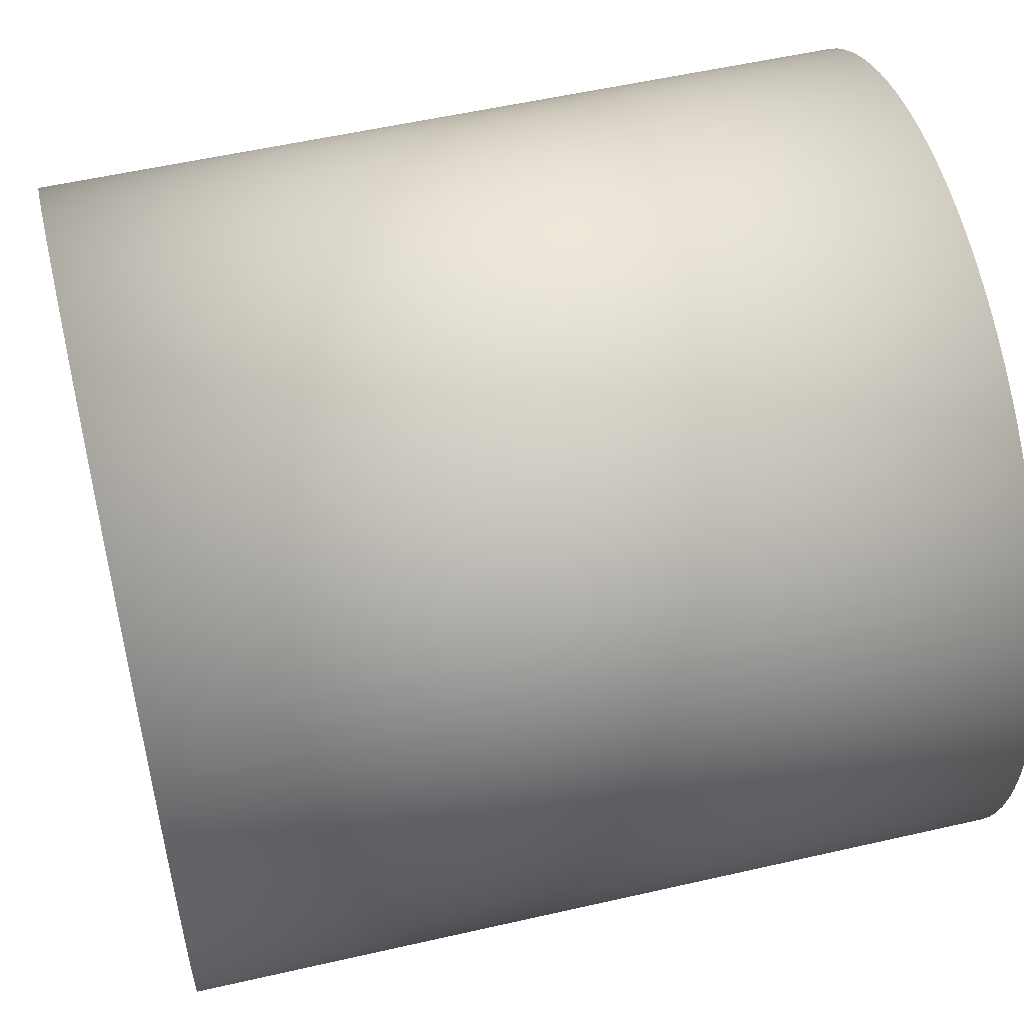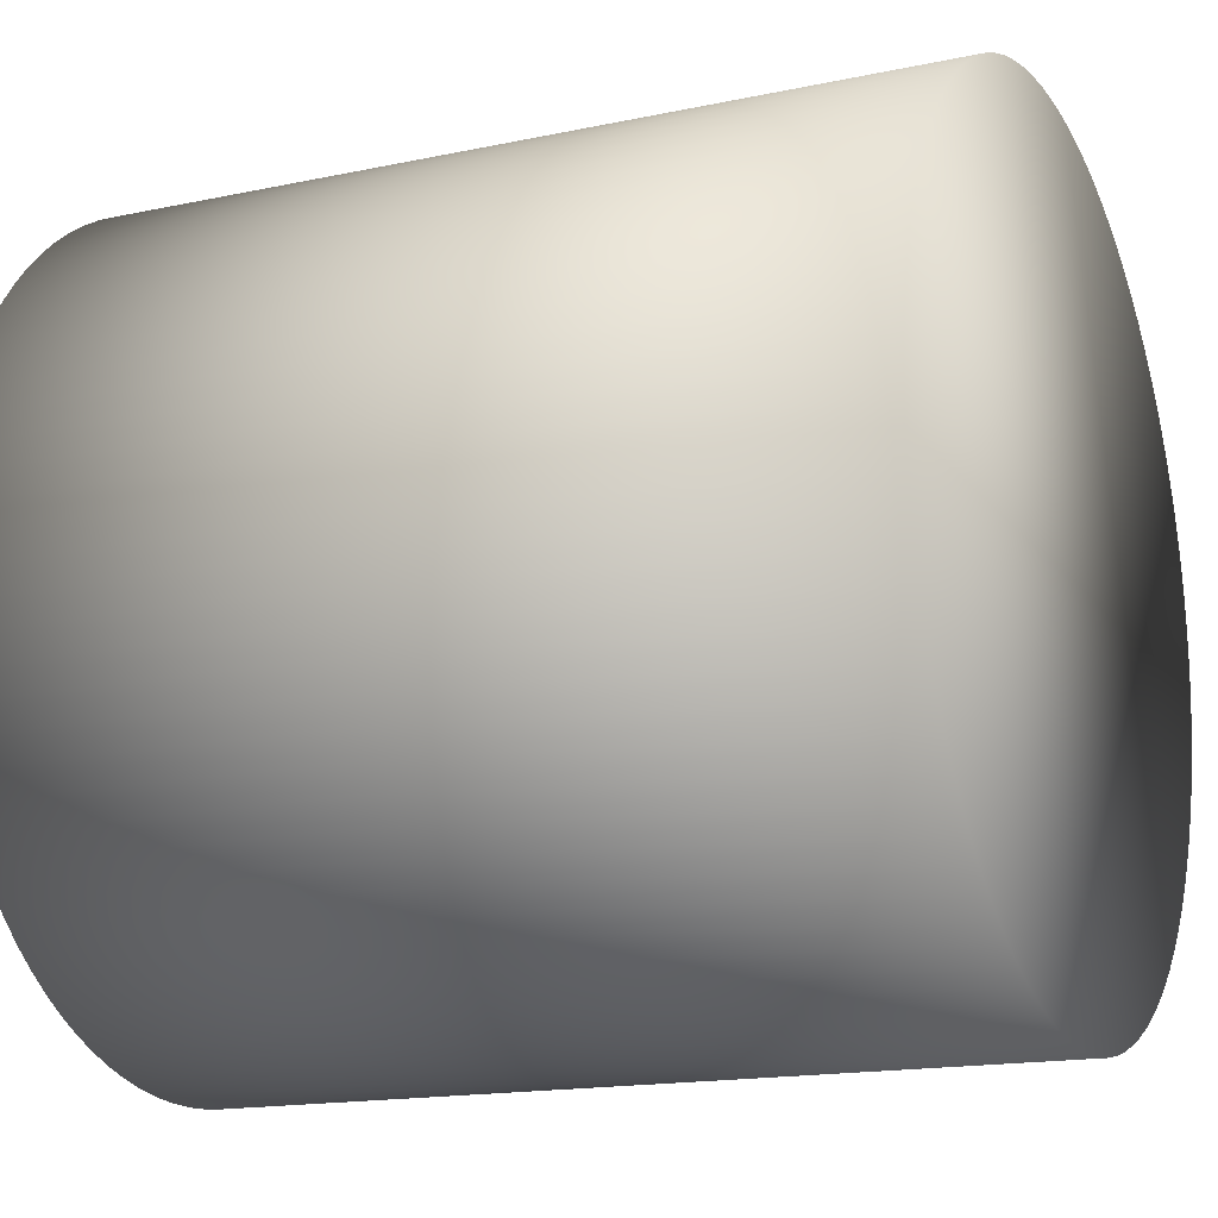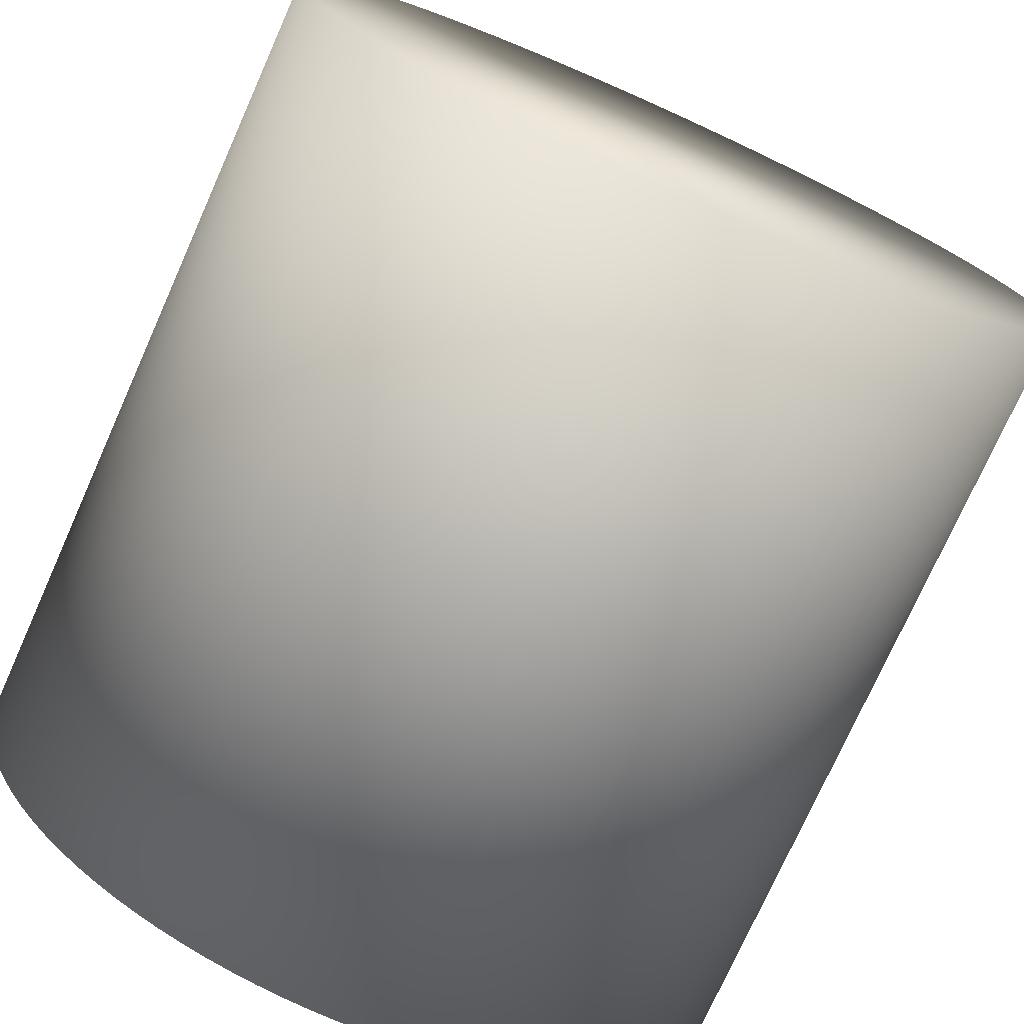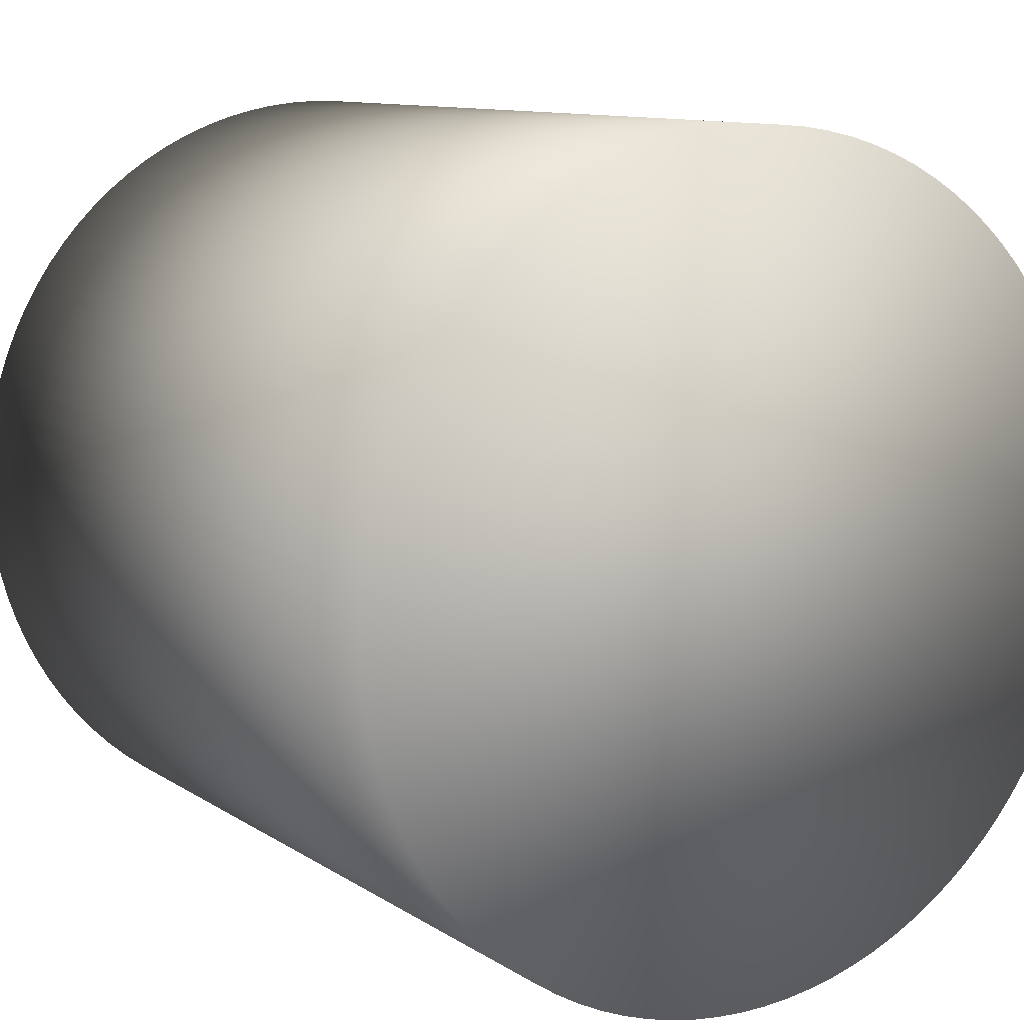
<metadata>
{"format":"obj","ext":"obj","renderer":"f3d","projection":"perspective","resolution":1024,"background":"white","views":[{"elev":54.2,"azim":76.3,"up":"+Z"},{"elev":-16.0,"azim":114.0,"up":"+Z"},{"elev":-75.3,"azim":155.9,"up":"+Z"},{"elev":10.5,"azim":-32.4,"up":"+Z"}]}
</metadata>
<code>
o Cylinder
v 0.03991 -0.04 0.002644
v -0.03998 -0.04 0.001323
v 0.04 -0.04 -0
v -0.03998 -0.04 -0.001323
v 0.03991 -0.04 -0.002644
v -0.0398 -0.04 -0.003962
v 0.03965 -0.04 -0.005276
v -0.03945 -0.04 -0.006584
v 0.03921 -0.04 -0.007885
v -0.03893 -0.04 -0.009177
v 0.03861 -0.04 -0.01046
v -0.03824 -0.04 -0.01173
v 0.03783 -0.04 -0.01299
v -0.03738 -0.04 -0.01423
v 0.03689 -0.04 -0.01546
v -0.03636 -0.04 -0.01667
v 0.03579 -0.04 -0.01786
v -0.03518 -0.04 -0.01904
v 0.03453 -0.04 -0.02019
v -0.03384 -0.04 -0.02132
v 0.03312 -0.04 -0.02243
v -0.03236 -0.04 -0.02351
v 0.03157 -0.04 -0.02457
v -0.03074 -0.04 -0.0256
v 0.02987 -0.04 -0.0266
v -0.02898 -0.04 -0.02757
v 0.02805 -0.04 -0.02852
v -0.02709 -0.04 -0.02943
v 0.0261 -0.04 -0.03031
v -0.02509 -0.04 -0.03115
v 0.02404 -0.04 -0.03197
v -0.02297 -0.04 -0.03275
v 0.02188 -0.04 -0.03349
v -0.02076 -0.04 -0.03419
v 0.01962 -0.04 -0.03486
v -0.01845 -0.04 -0.03549
v 0.01727 -0.04 -0.03608
v -0.01607 -0.04 -0.03663
v 0.01485 -0.04 -0.03714
v -0.01361 -0.04 -0.03761
v 0.01236 -0.04 -0.03804
v -0.0111 -0.04 -0.03843
v 0.009819 -0.04 -0.03878
v -0.008532 -0.04 -0.03908
v 0.007235 -0.04 -0.03934
v -0.005931 -0.04 -0.03956
v 0.004619 -0.04 -0.03973
v -0.003303 -0.04 -0.03986
v 0.001983 -0.04 -0.03995
v -0.000661 -0.04 -0.04
v -0.0398 -0.04 0.003962
v 0.03965 -0.04 0.005276
v -0.03945 -0.04 0.006584
v 0.03921 -0.04 0.007885
v -0.03893 -0.04 0.009177
v 0.03861 -0.04 0.01046
v -0.03824 -0.04 0.01173
v 0.03783 -0.04 0.01299
v -0.03738 -0.04 0.01423
v 0.03689 -0.04 0.01546
v -0.03636 -0.04 0.01667
v 0.03579 -0.04 0.01786
v -0.03518 -0.04 0.01904
v 0.03453 -0.04 0.02019
v -0.03384 -0.04 0.02132
v 0.03312 -0.04 0.02243
v -0.03236 -0.04 0.02351
v 0.03157 -0.04 0.02457
v -0.03074 -0.04 0.0256
v 0.02987 -0.04 0.0266
v -0.02898 -0.04 0.02757
v 0.02805 -0.04 0.02852
v -0.02709 -0.04 0.02943
v 0.0261 -0.04 0.03031
v -0.02509 -0.04 0.03115
v 0.02404 -0.04 0.03197
v -0.02297 -0.04 0.03275
v 0.02188 -0.04 0.03349
v -0.02076 -0.04 0.03419
v 0.01962 -0.04 0.03486
v -0.01845 -0.04 0.03549
v 0.01727 -0.04 0.03608
v -0.01607 -0.04 0.03663
v 0.01485 -0.04 0.03714
v -0.01361 -0.04 0.03761
v 0.01236 -0.04 0.03804
v -0.0111 -0.04 0.03843
v 0.009819 -0.04 0.03878
v -0.008532 -0.04 0.03908
v 0.007235 -0.04 0.03934
v -0.005931 -0.04 0.03956
v 0.004619 -0.04 0.03973
v -0.003303 -0.04 0.03986
v 0.001983 -0.04 0.03995
v -0.000661 -0.04 0.04
v 0.03991 0 -0.002644
v 0.04 0 0
v 0.03991 0 0.002644
v 0.03965 0 0.005276
v 0.03921 0 0.007885
v 0.03861 0 0.01046
v 0.03783 0 0.01299
v 0.03689 0 0.01546
v 0.03579 0 0.01786
v 0.03453 0 0.02019
v 0.03312 0 0.02243
v 0.03157 0 0.02457
v 0.02987 0 0.0266
v 0.02805 0 0.02852
v 0.0261 0 0.03031
v 0.02404 0 0.03197
v 0.02188 0 0.03349
v 0.01962 0 0.03486
v 0.01727 0 0.03608
v 0.01485 0 0.03714
v 0.01236 0 0.03804
v 0.009819 0 0.03878
v 0.007235 0 0.03934
v 0.004619 0 0.03973
v 0.001983 0 0.03995
v -0.000661 0 0.04
v -0.003303 0 0.03986
v -0.005931 0 0.03956
v -0.008532 0 0.03908
v -0.0111 0 0.03843
v -0.01361 0 0.03761
v -0.01607 0 0.03663
v -0.01845 0 0.03549
v -0.02076 0 0.03419
v -0.02297 0 0.03275
v -0.02509 0 0.03115
v -0.02709 0 0.02943
v -0.02898 0 0.02757
v -0.03074 0 0.0256
v -0.03236 0 0.02351
v -0.03384 0 0.02132
v -0.03518 0 0.01904
v -0.03636 0 0.01667
v -0.03738 0 0.01423
v -0.03824 0 0.01173
v -0.03893 0 0.009177
v -0.03945 0 0.006584
v -0.0398 0 0.003962
v -0.03998 0 0.001323
v -0.03998 0 -0.001323
v -0.0398 0 -0.003962
v -0.03945 0 -0.006584
v -0.03893 0 -0.009177
v -0.03824 0 -0.01173
v -0.03738 0 -0.01423
v -0.03636 0 -0.01667
v -0.03518 0 -0.01904
v -0.03384 0 -0.02132
v -0.03236 0 -0.02351
v -0.03074 0 -0.0256
v -0.02898 0 -0.02757
v -0.02709 0 -0.02943
v -0.02509 0 -0.03115
v -0.02297 0 -0.03275
v -0.02076 0 -0.03419
v -0.01845 0 -0.03549
v -0.01607 0 -0.03663
v -0.01361 0 -0.03761
v -0.0111 0 -0.03843
v -0.008532 0 -0.03908
v -0.005931 0 -0.03956
v -0.003303 0 -0.03986
v -0.000661 0 -0.04
v 0.001983 0 -0.03995
v 0.004619 0 -0.03973
v 0.007235 0 -0.03934
v 0.009819 0 -0.03878
v 0.01236 0 -0.03804
v 0.01485 0 -0.03714
v 0.01727 0 -0.03608
v 0.01962 0 -0.03486
v 0.02188 0 -0.03349
v 0.02404 0 -0.03197
v 0.0261 0 -0.03031
v 0.02805 0 -0.02852
v 0.02987 0 -0.0266
v 0.03157 0 -0.02457
v 0.03312 0 -0.02243
v 0.03453 0 -0.02019
v 0.03579 0 -0.01786
v 0.03689 0 -0.01546
v 0.03783 0 -0.01299
v 0.03861 0 -0.01046
v 0.03921 0 -0.007885
v 0.03965 0 -0.005276
v 0.03991 0.04 0.002644
v 0.04 0.04 -0
v 0.03991 0.04 -0.002644
v 0.03965 0.04 -0.005276
v 0.03921 0.04 -0.007885
v 0.03861 0.04 -0.01046
v 0.03783 0.04 -0.01299
v 0.03689 0.04 -0.01546
v 0.03579 0.04 -0.01786
v 0.03453 0.04 -0.02019
v 0.03312 0.04 -0.02243
v 0.03157 0.04 -0.02457
v 0.02987 0.04 -0.0266
v 0.02805 0.04 -0.02852
v 0.0261 0.04 -0.03031
v 0.02404 0.04 -0.03197
v 0.02188 0.04 -0.03349
v 0.01962 0.04 -0.03486
v 0.01727 0.04 -0.03608
v 0.01485 0.04 -0.03714
v 0.01236 0.04 -0.03804
v 0.009819 0.04 -0.03878
v 0.007235 0.04 -0.03934
v 0.004619 0.04 -0.03973
v 0.001983 0.04 -0.03995
v -0.000661 0.04 -0.04
v -0.003303 0.04 -0.03986
v -0.005931 0.04 -0.03956
v -0.008532 0.04 -0.03908
v -0.0111 0.04 -0.03843
v -0.01361 0.04 -0.03761
v -0.01607 0.04 -0.03663
v -0.01845 0.04 -0.03549
v -0.02076 0.04 -0.03419
v -0.02297 0.04 -0.03275
v -0.02509 0.04 -0.03115
v -0.02709 0.04 -0.02943
v -0.02898 0.04 -0.02757
v -0.03074 0.04 -0.0256
v -0.03236 0.04 -0.02351
v -0.03384 0.04 -0.02132
v -0.03518 0.04 -0.01904
v -0.03636 0.04 -0.01667
v -0.03738 0.04 -0.01423
v -0.03824 0.04 -0.01173
v -0.03893 0.04 -0.009177
v -0.03945 0.04 -0.006584
v -0.0398 0.04 -0.003962
v -0.03998 0.04 -0.001323
v -0.03998 0.04 0.001323
v -0.0398 0.04 0.003962
v -0.03945 0.04 0.006584
v -0.03893 0.04 0.009177
v -0.03824 0.04 0.01173
v -0.03738 0.04 0.01423
v -0.03636 0.04 0.01667
v -0.03518 0.04 0.01904
v -0.03384 0.04 0.02132
v -0.03236 0.04 0.02351
v -0.03074 0.04 0.0256
v -0.02898 0.04 0.02757
v -0.02709 0.04 0.02943
v -0.02509 0.04 0.03115
v -0.02297 0.04 0.03275
v -0.02076 0.04 0.03419
v -0.01845 0.04 0.03549
v -0.01607 0.04 0.03663
v -0.01361 0.04 0.03761
v -0.0111 0.04 0.03843
v -0.008532 0.04 0.03908
v -0.005931 0.04 0.03956
v -0.003303 0.04 0.03986
v -0.000661 0.04 0.04
v 0.001983 0.04 0.03995
v 0.004619 0.04 0.03973
v 0.007235 0.04 0.03934
v 0.009819 0.04 0.03878
v 0.01236 0.04 0.03804
v 0.01485 0.04 0.03714
v 0.01727 0.04 0.03608
v 0.01962 0.04 0.03486
v 0.02188 0.04 0.03349
v 0.02404 0.04 0.03197
v 0.0261 0.04 0.03031
v 0.02805 0.04 0.02852
v 0.02987 0.04 0.0266
v 0.03157 0.04 0.02457
v 0.03312 0.04 0.02243
v 0.03453 0.04 0.02019
v 0.03579 0.04 0.01786
v 0.03689 0.04 0.01546
v 0.03783 0.04 0.01299
v 0.03861 0.04 0.01046
v 0.03921 0.04 0.007885
v 0.03965 0.04 0.005276
f 1 2 3
f 3 2 4
f 3 4 5
f 5 4 6
f 5 6 7
f 7 6 8
f 7 8 9
f 9 8 10
f 9 10 11
f 11 10 12
f 11 12 13
f 13 12 14
f 13 14 15
f 15 14 16
f 15 16 17
f 17 16 18
f 17 18 19
f 19 18 20
f 19 20 21
f 21 20 22
f 21 22 23
f 23 22 24
f 23 24 25
f 25 24 26
f 25 26 27
f 27 26 28
f 27 28 29
f 29 28 30
f 29 30 31
f 31 30 32
f 31 32 33
f 33 32 34
f 33 34 35
f 35 34 36
f 35 36 37
f 37 36 38
f 37 38 39
f 39 38 40
f 39 40 41
f 41 40 42
f 41 42 43
f 43 42 44
f 43 44 45
f 45 44 46
f 45 46 47
f 47 46 48
f 47 48 49
f 49 48 50
f 2 1 51
f 51 1 52
f 51 52 53
f 53 52 54
f 53 54 55
f 55 54 56
f 55 56 57
f 57 56 58
f 57 58 59
f 59 58 60
f 59 60 61
f 61 60 62
f 61 62 63
f 63 62 64
f 63 64 65
f 65 64 66
f 65 66 67
f 67 66 68
f 67 68 69
f 69 68 70
f 69 70 71
f 71 70 72
f 71 72 73
f 73 72 74
f 73 74 75
f 75 74 76
f 75 76 77
f 77 76 78
f 77 78 79
f 79 78 80
f 79 80 81
f 81 80 82
f 81 82 83
f 83 82 84
f 83 84 85
f 85 84 86
f 85 86 87
f 87 86 88
f 87 88 89
f 89 88 90
f 89 90 91
f 91 90 92
f 91 92 93
f 93 92 94
f 93 94 95
f 5 96 3
f 3 96 97
f 3 97 1
f 1 97 98
f 1 98 52
f 52 98 99
f 52 99 54
f 54 99 100
f 54 100 56
f 56 100 101
f 56 101 58
f 58 101 102
f 58 102 60
f 60 102 103
f 60 103 62
f 62 103 104
f 62 104 64
f 64 104 105
f 64 105 66
f 66 105 106
f 66 106 68
f 68 106 107
f 68 107 70
f 70 107 108
f 70 108 72
f 72 108 109
f 72 109 74
f 74 109 110
f 74 110 76
f 76 110 111
f 76 111 78
f 78 111 112
f 78 112 80
f 80 112 113
f 80 113 82
f 82 113 114
f 82 114 84
f 84 114 115
f 84 115 86
f 86 115 116
f 86 116 88
f 88 116 117
f 88 117 90
f 90 117 118
f 90 118 92
f 92 118 119
f 92 119 94
f 94 119 120
f 94 120 95
f 95 120 121
f 95 121 93
f 93 121 122
f 93 122 91
f 91 122 123
f 91 123 89
f 89 123 124
f 89 124 87
f 87 124 125
f 87 125 85
f 85 125 126
f 85 126 83
f 83 126 127
f 83 127 81
f 81 127 128
f 81 128 79
f 79 128 129
f 79 129 77
f 77 129 130
f 77 130 75
f 75 130 131
f 75 131 73
f 73 131 132
f 73 132 71
f 71 132 133
f 71 133 69
f 69 133 134
f 69 134 67
f 67 134 135
f 67 135 65
f 65 135 136
f 65 136 63
f 63 136 137
f 63 137 61
f 61 137 138
f 61 138 59
f 59 138 139
f 59 139 57
f 57 139 140
f 57 140 55
f 55 140 141
f 55 141 53
f 53 141 142
f 53 142 51
f 51 142 143
f 51 143 2
f 2 143 144
f 2 144 4
f 4 144 145
f 4 145 6
f 6 145 146
f 6 146 8
f 8 146 147
f 8 147 10
f 10 147 148
f 10 148 12
f 12 148 149
f 12 149 14
f 14 149 150
f 14 150 16
f 16 150 151
f 16 151 18
f 18 151 152
f 18 152 20
f 20 152 153
f 20 153 22
f 22 153 154
f 22 154 24
f 24 154 155
f 24 155 26
f 26 155 156
f 26 156 28
f 28 156 157
f 28 157 30
f 30 157 158
f 30 158 32
f 32 158 159
f 32 159 34
f 34 159 160
f 34 160 36
f 36 160 161
f 36 161 38
f 38 161 162
f 38 162 40
f 40 162 163
f 40 163 42
f 42 163 164
f 42 164 44
f 44 164 165
f 44 165 46
f 46 165 166
f 46 166 48
f 48 166 167
f 48 167 50
f 50 167 168
f 50 168 49
f 49 168 169
f 49 169 47
f 47 169 170
f 47 170 45
f 45 170 171
f 45 171 43
f 43 171 172
f 43 172 41
f 41 172 173
f 41 173 39
f 39 173 174
f 39 174 37
f 37 174 175
f 37 175 35
f 35 175 176
f 35 176 33
f 33 176 177
f 33 177 31
f 31 177 178
f 31 178 29
f 29 178 179
f 29 179 27
f 27 179 180
f 27 180 25
f 25 180 181
f 25 181 23
f 23 181 182
f 23 182 21
f 21 182 183
f 21 183 19
f 19 183 184
f 19 184 17
f 17 184 185
f 17 185 15
f 15 185 186
f 15 186 13
f 13 186 187
f 13 187 11
f 11 187 188
f 11 188 9
f 9 188 189
f 9 189 7
f 7 189 190
f 7 190 5
f 5 190 96
f 191 98 192
f 192 98 97
f 192 97 193
f 193 97 96
f 193 96 194
f 194 96 190
f 194 190 195
f 195 190 189
f 195 189 196
f 196 189 188
f 196 188 197
f 197 188 187
f 197 187 198
f 198 187 186
f 198 186 199
f 199 186 185
f 199 185 200
f 200 185 184
f 200 184 201
f 201 184 183
f 201 183 202
f 202 183 182
f 202 182 203
f 203 182 181
f 203 181 204
f 204 181 180
f 204 180 205
f 205 180 179
f 205 179 206
f 206 179 178
f 206 178 207
f 207 178 177
f 207 177 208
f 208 177 176
f 208 176 209
f 209 176 175
f 209 175 210
f 210 175 174
f 210 174 211
f 211 174 173
f 211 173 212
f 212 173 172
f 212 172 213
f 213 172 171
f 213 171 214
f 214 171 170
f 214 170 215
f 215 170 169
f 215 169 216
f 216 169 168
f 216 168 217
f 217 168 167
f 217 167 218
f 218 167 166
f 218 166 219
f 219 166 165
f 219 165 220
f 220 165 164
f 220 164 221
f 221 164 163
f 221 163 222
f 222 163 162
f 222 162 223
f 223 162 161
f 223 161 224
f 224 161 160
f 224 160 225
f 225 160 159
f 225 159 226
f 226 159 158
f 226 158 227
f 227 158 157
f 227 157 228
f 228 157 156
f 228 156 229
f 229 156 155
f 229 155 230
f 230 155 154
f 230 154 231
f 231 154 153
f 231 153 232
f 232 153 152
f 232 152 233
f 233 152 151
f 233 151 234
f 234 151 150
f 234 150 235
f 235 150 149
f 235 149 236
f 236 149 148
f 236 148 237
f 237 148 147
f 237 147 238
f 238 147 146
f 238 146 239
f 239 146 145
f 239 145 240
f 240 145 144
f 240 144 241
f 241 144 143
f 241 143 242
f 242 143 142
f 242 142 243
f 243 142 141
f 243 141 244
f 244 141 140
f 244 140 245
f 245 140 139
f 245 139 246
f 246 139 138
f 246 138 247
f 247 138 137
f 247 137 248
f 248 137 136
f 248 136 249
f 249 136 135
f 249 135 250
f 250 135 134
f 250 134 251
f 251 134 133
f 251 133 252
f 252 133 132
f 252 132 253
f 253 132 131
f 253 131 254
f 254 131 130
f 254 130 255
f 255 130 129
f 255 129 256
f 256 129 128
f 256 128 257
f 257 128 127
f 257 127 258
f 258 127 126
f 258 126 259
f 259 126 125
f 259 125 260
f 260 125 124
f 260 124 261
f 261 124 123
f 261 123 262
f 262 123 122
f 262 122 263
f 263 122 121
f 263 121 264
f 264 121 120
f 264 120 265
f 265 120 119
f 265 119 266
f 266 119 118
f 266 118 267
f 267 118 117
f 267 117 268
f 268 117 116
f 268 116 269
f 269 116 115
f 269 115 270
f 270 115 114
f 270 114 271
f 271 114 113
f 271 113 272
f 272 113 112
f 272 112 273
f 273 112 111
f 273 111 274
f 274 111 110
f 274 110 275
f 275 110 109
f 275 109 276
f 276 109 108
f 276 108 277
f 277 108 107
f 277 107 278
f 278 107 106
f 278 106 279
f 279 106 105
f 279 105 280
f 280 105 104
f 280 104 281
f 281 104 103
f 281 103 282
f 282 103 102
f 282 102 283
f 283 102 101
f 283 101 284
f 284 101 100
f 284 100 285
f 285 100 99
f 285 99 191
f 191 99 98
f 193 239 192
f 192 239 240
f 192 240 191
f 191 240 241
f 191 241 285
f 285 241 242
f 285 242 284
f 284 242 243
f 284 243 283
f 283 243 244
f 283 244 282
f 282 244 245
f 282 245 281
f 281 245 246
f 281 246 280
f 280 246 247
f 280 247 279
f 279 247 248
f 279 248 278
f 278 248 249
f 278 249 277
f 277 249 250
f 277 250 276
f 276 250 251
f 276 251 275
f 275 251 252
f 275 252 274
f 274 252 253
f 274 253 273
f 273 253 254
f 273 254 272
f 272 254 255
f 272 255 271
f 271 255 256
f 271 256 270
f 270 256 257
f 270 257 269
f 269 257 258
f 269 258 268
f 268 258 259
f 268 259 267
f 267 259 260
f 267 260 266
f 266 260 261
f 266 261 265
f 265 261 262
f 265 262 264
f 264 262 263
f 239 193 238
f 238 193 194
f 238 194 237
f 237 194 195
f 237 195 236
f 236 195 196
f 236 196 235
f 235 196 197
f 235 197 234
f 234 197 198
f 234 198 233
f 233 198 199
f 233 199 232
f 232 199 200
f 232 200 231
f 231 200 201
f 231 201 230
f 230 201 202
f 230 202 229
f 229 202 203
f 229 203 228
f 228 203 204
f 228 204 227
f 227 204 205
f 227 205 226
f 226 205 206
f 226 206 225
f 225 206 207
f 225 207 224
f 224 207 208
f 224 208 223
f 223 208 209
f 223 209 222
f 222 209 210
f 222 210 221
f 221 210 211
f 221 211 220
f 220 211 212
f 220 212 219
f 219 212 213
f 219 213 218
f 218 213 214
f 218 214 217
f 217 214 215
f 217 215 216

</code>
